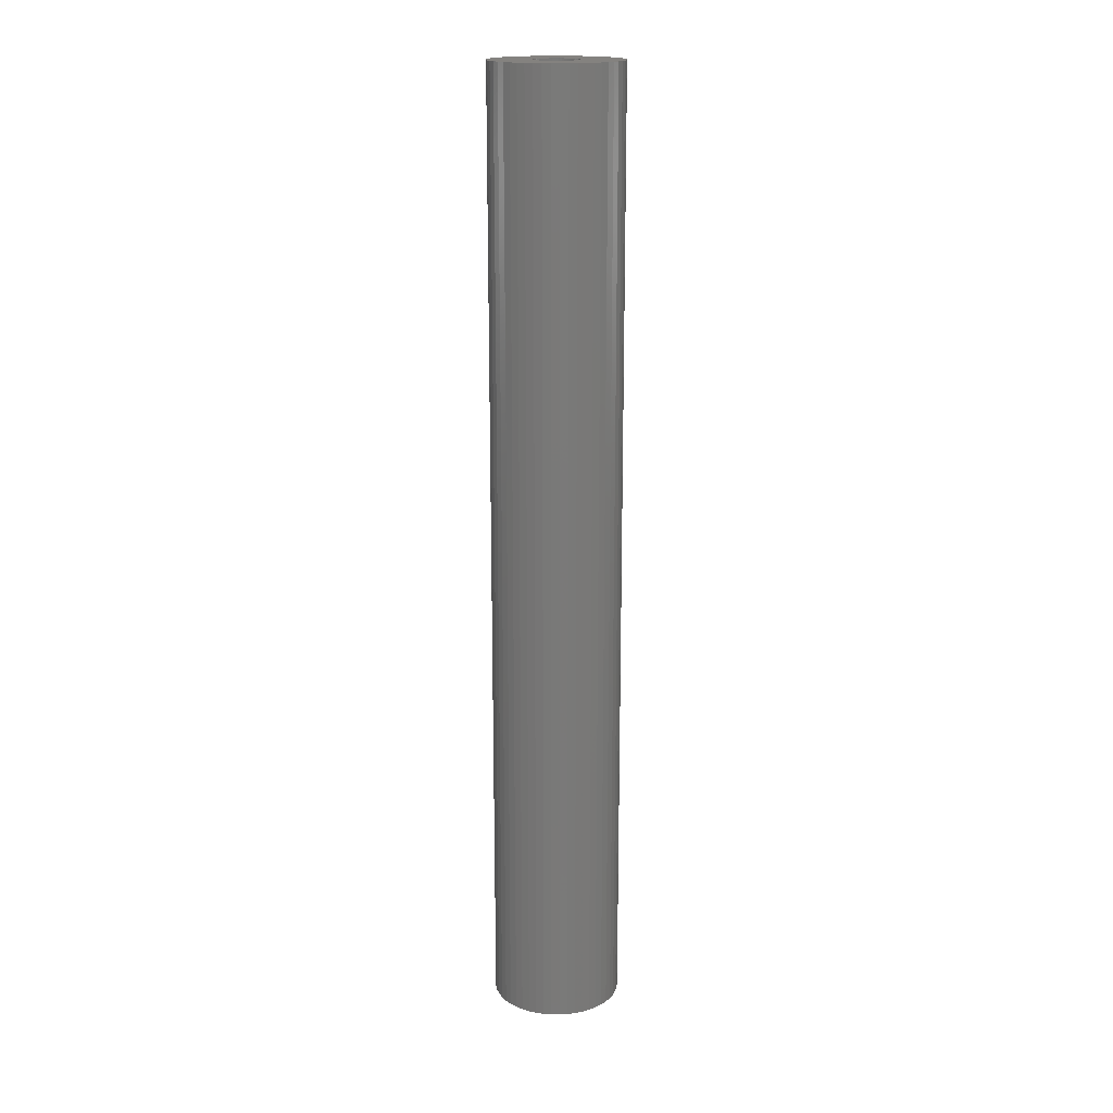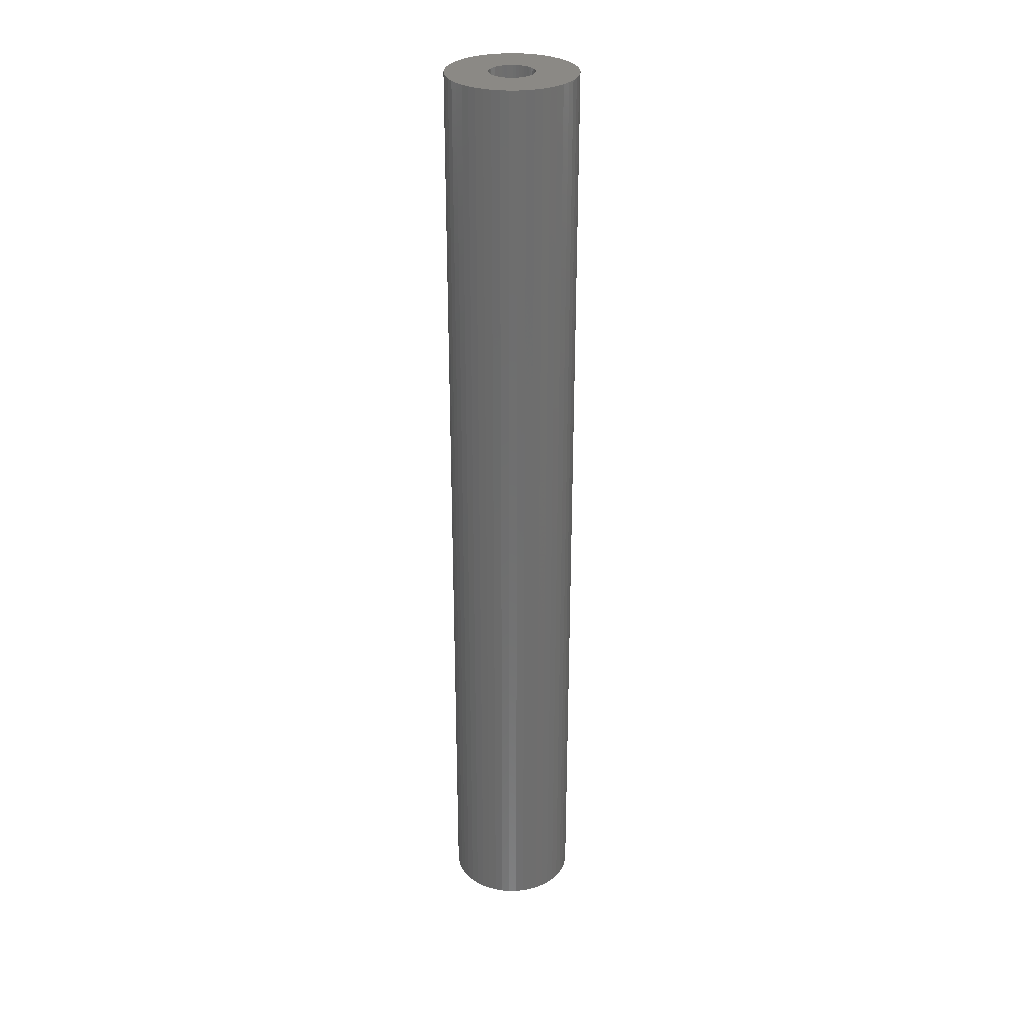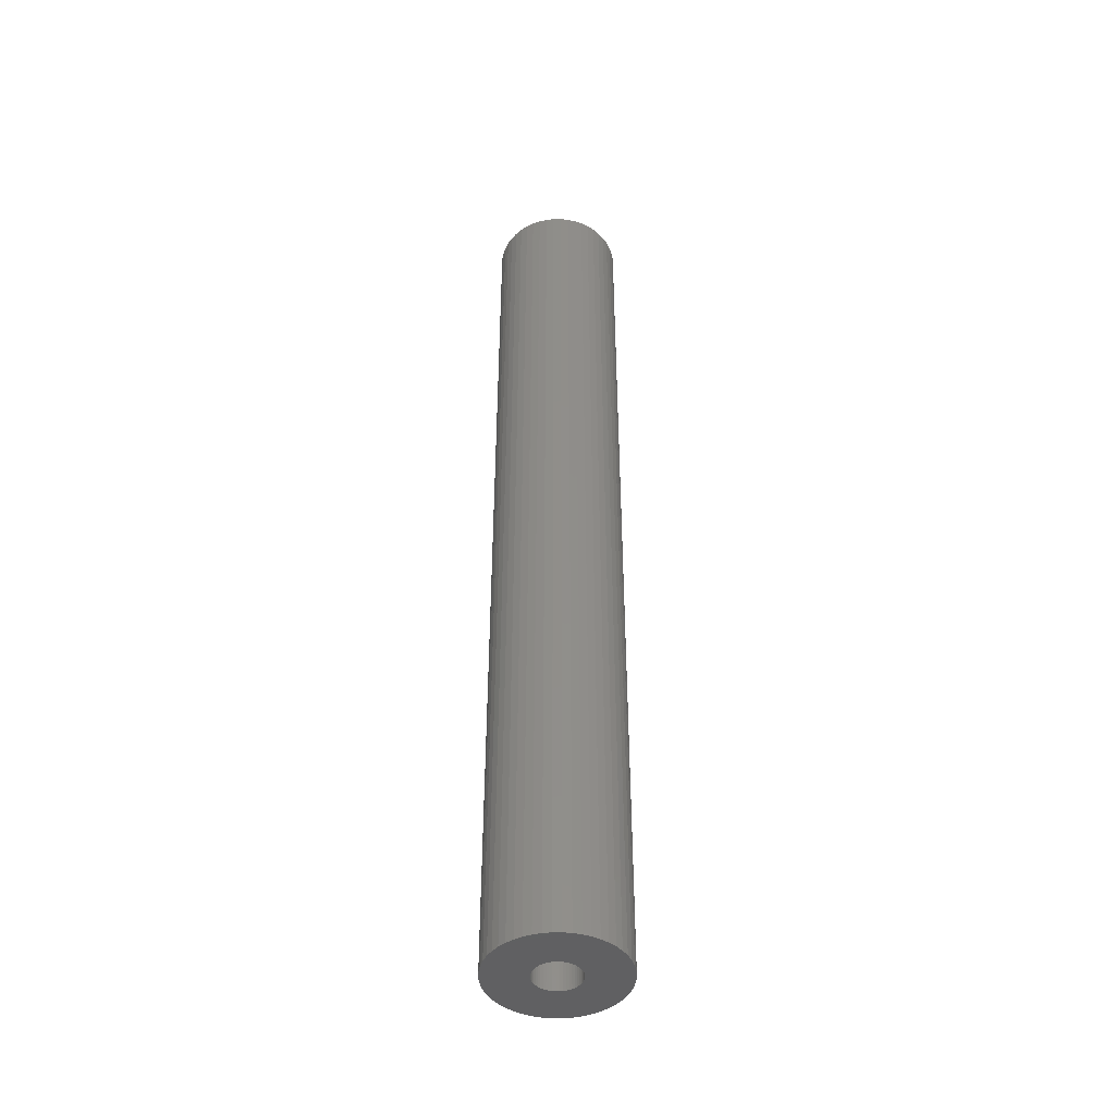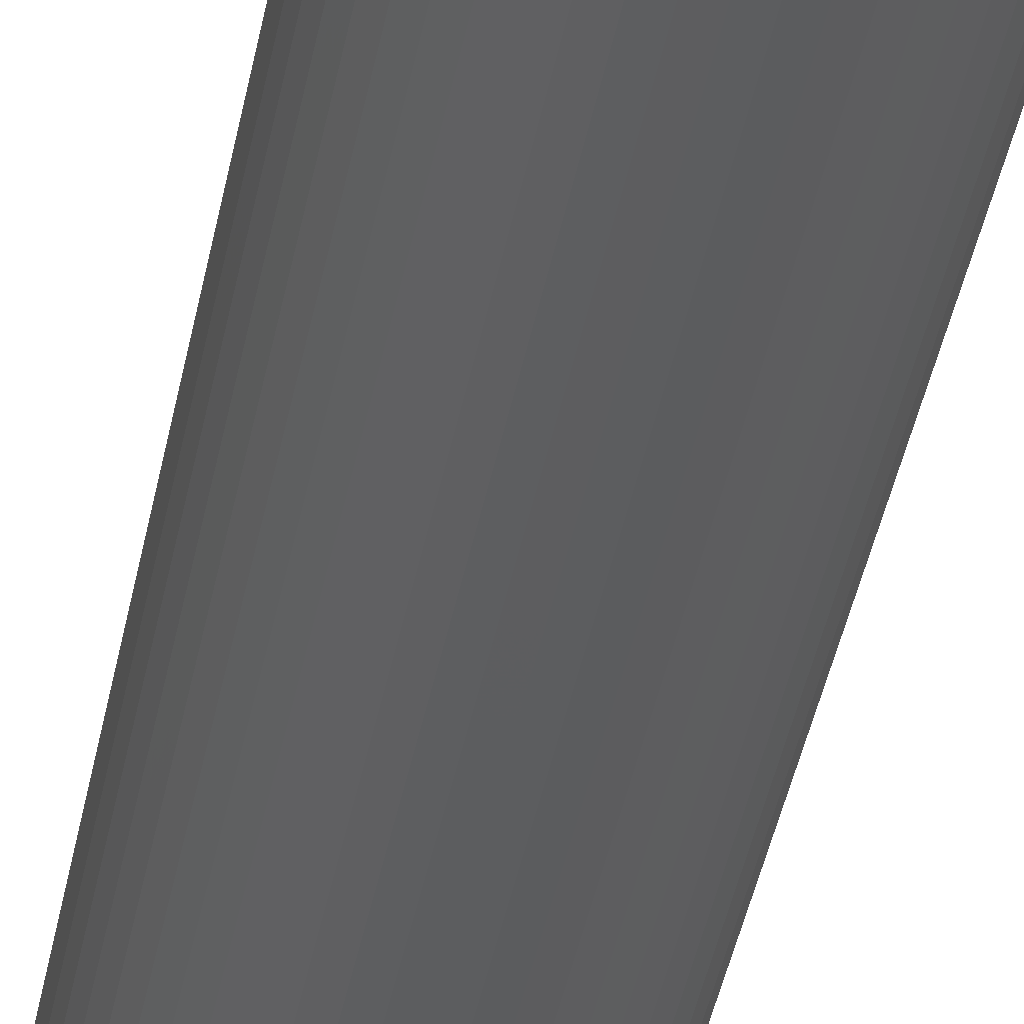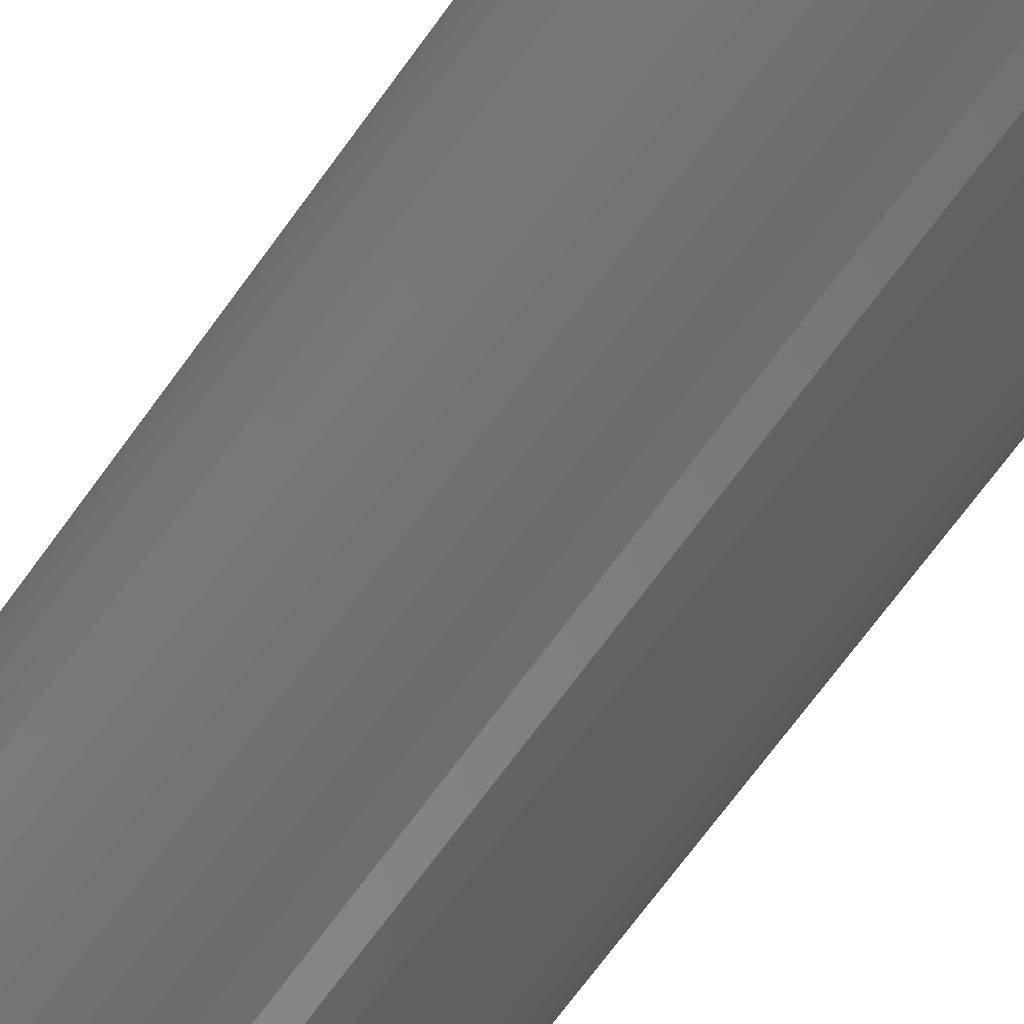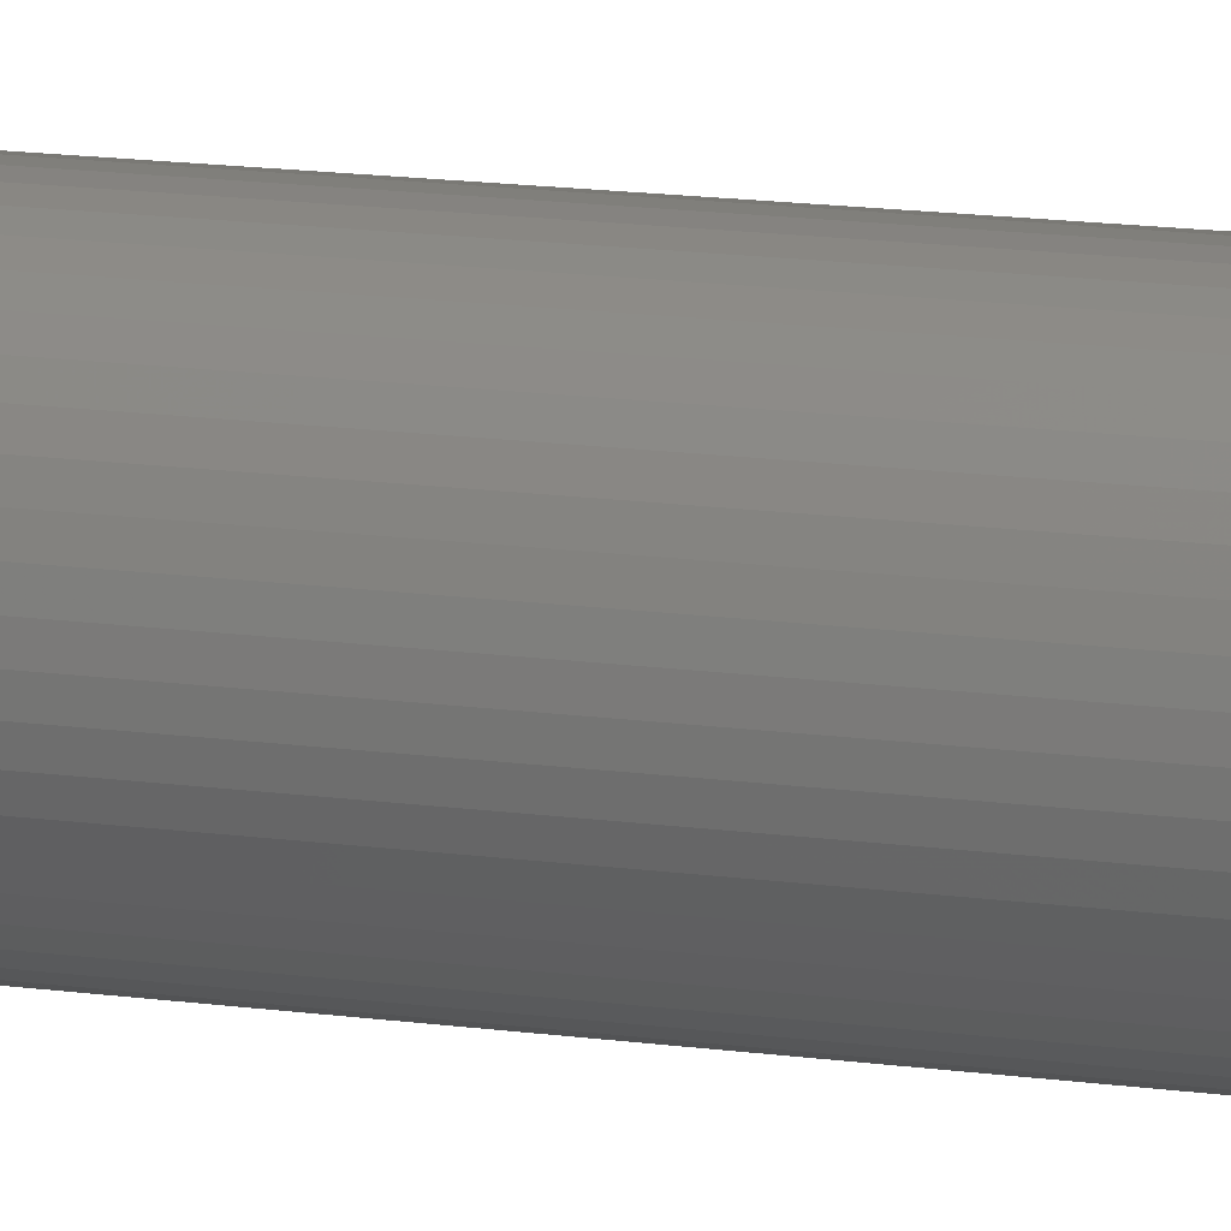
<metadata>
{"format":"stl","ext":"stl","renderer":"f3d","projection":"perspective","resolution":1024,"background":"white","views":[{"elev":17.7,"azim":-92.7,"up":"+Z"},{"elev":29.5,"azim":-159.2,"up":"+Z"},{"elev":-44.4,"azim":115.5,"up":"+Z"},{"elev":-31.7,"azim":-8.5,"up":"+Y"},{"elev":-53.7,"azim":-31.9,"up":"+Y"},{"elev":12.8,"azim":109.3,"up":"+Y"}]}
</metadata>
<code>
# stl→obj: 200 verts, 400 faces
v 6.5 0 48
v 6.449 0.8147 -48
v 6.449 0.8147 48
v 6.5 0 -48
v -6.5 0 -48
v -6.449 0.8147 48
v -6.449 0.8147 -48
v -6.5 0 48
v 0.4081 6.487 -48
v -0.4081 6.487 48
v 0.4081 6.487 48
v -0.4081 6.487 -48
v 4.738 4.45 -48
v 4.143 5.008 48
v 4.738 4.45 48
v 4.143 5.008 -48
v -4.143 5.008 -48
v -4.738 4.45 48
v -4.143 5.008 48
v -4.738 4.45 -48
v -2.009 6.182 -48
v -2.768 5.881 48
v -2.009 6.182 48
v -2.768 5.881 -48
v 6.044 2.393 48
v 5.696 3.131 -48
v 5.696 3.131 48
v 6.044 2.393 -48
v 5.259 3.821 -48
v 5.259 3.821 48
v 2.768 5.881 -48
v 2.009 6.182 48
v 2.768 5.881 48
v 2.009 6.182 -48
v 1.218 6.385 48
v 1.218 6.385 -48
v 3.483 5.488 48
v 3.483 5.488 -48
v -5.696 3.131 -48
v -5.259 3.821 48
v -5.259 3.821 -48
v -5.696 3.131 48
v -6.296 1.616 -48
v -6.044 2.393 48
v -6.044 2.393 -48
v -6.296 1.616 48
v -3.483 5.488 -48
v -3.483 5.488 48
v -1.218 6.385 48
v -1.218 6.385 -48
v -2.009 -6.182 -48
v -1.218 -6.385 48
v -2.009 -6.182 48
v -1.218 -6.385 -48
v 0.4081 -6.487 -48
v 1.218 -6.385 48
v 0.4081 -6.487 48
v 1.218 -6.385 -48
v 6.296 1.616 48
v 6.296 1.616 -48
v 6.449 -0.8147 48
v 6.449 -0.8147 -48
v 4.738 -4.45 48
v 5.259 -3.821 -48
v 5.259 -3.821 48
v 4.738 -4.45 -48
v -0.4081 -6.487 48
v -0.4081 -6.487 -48
v -6.044 -2.393 -48
v -6.296 -1.616 48
v -6.296 -1.616 -48
v -6.044 -2.393 48
v 2.009 -6.182 -48
v 2.768 -5.881 48
v 2.009 -6.182 48
v 2.768 -5.881 -48
v 2.25 0 48
v 2.232 0.282 48
v 2.179 0.5596 48
v 2.232 -0.282 48
v 2.092 0.8283 48
v 6.296 -1.616 48
v 1.972 1.084 48
v 2.179 -0.5596 48
v 1.82 1.323 48
v 6.044 -2.393 48
v 1.64 1.54 48
v 2.092 -0.8283 48
v 1.434 1.734 48
v 5.696 -3.131 48
v 1.206 1.9 48
v 1.972 -1.084 48
v 0.958 2.036 48
v 0.6953 2.14 48
v 0.4216 2.21 48
v 0.1413 2.246 48
v -0.1413 2.246 48
v -0.4216 2.21 48
v -0.6953 2.14 48
v -0.958 2.036 48
v -1.206 1.9 48
v -1.434 1.734 48
v -1.64 1.54 48
v -1.82 1.323 48
v -1.972 1.084 48
v 1.82 -1.323 48
v 1.64 -1.54 48
v 4.143 -5.008 48
v 1.434 -1.734 48
v 3.483 -5.488 48
v 1.206 -1.9 48
v 0.958 -2.036 48
v 0.6953 -2.14 48
v 0.4216 -2.21 48
v 0.1413 -2.246 48
v -0.1413 -2.246 48
v -0.4216 -2.21 48
v -0.6953 -2.14 48
v -0.958 -2.036 48
v -2.768 -5.881 48
v -1.206 -1.9 48
v -3.483 -5.488 48
v -1.434 -1.734 48
v -4.143 -5.008 48
v -1.64 -1.54 48
v -4.738 -4.45 48
v -1.82 -1.323 48
v -5.259 -3.821 48
v -1.972 -1.084 48
v -5.696 -3.131 48
v -2.092 -0.8283 48
v -2.179 -0.5596 48
v -2.232 -0.282 48
v -6.449 -0.8147 48
v -2.25 0 48
v -2.092 0.8283 48
v -2.179 0.5596 48
v -2.232 0.282 48
v 6.296 -1.616 -48
v 6.044 -2.393 -48
v 3.483 -5.488 -48
v 4.143 -5.008 -48
v 5.696 -3.131 -48
v -2.768 -5.881 -48
v -4.738 -4.45 -48
v -5.259 -3.821 -48
v -6.449 -0.8147 -48
v -4.143 -5.008 -48
v -3.483 -5.488 -48
v -5.696 -3.131 -48
v 2.25 0 -48
v 2.232 -0.282 -48
v 2.179 -0.5596 -48
v 2.232 0.282 -48
v 2.092 -0.8283 -48
v 1.972 -1.084 -48
v 2.179 0.5596 -48
v 1.82 -1.323 -48
v 1.64 -1.54 -48
v 2.092 0.8283 -48
v 1.434 -1.734 -48
v 1.206 -1.9 -48
v 1.972 1.084 -48
v 0.958 -2.036 -48
v 0.6953 -2.14 -48
v 0.4216 -2.21 -48
v 0.1413 -2.246 -48
v -0.1413 -2.246 -48
v -0.4216 -2.21 -48
v -0.6953 -2.14 -48
v -0.958 -2.036 -48
v -1.206 -1.9 -48
v -1.434 -1.734 -48
v -1.64 -1.54 -48
v -1.82 -1.323 -48
v -1.972 -1.084 -48
v 1.82 1.323 -48
v 1.64 1.54 -48
v 1.434 1.734 -48
v 1.206 1.9 -48
v 0.958 2.036 -48
v 0.6953 2.14 -48
v 0.4216 2.21 -48
v 0.1413 2.246 -48
v -0.1413 2.246 -48
v -0.4216 2.21 -48
v -0.6953 2.14 -48
v -0.958 2.036 -48
v -1.206 1.9 -48
v -1.434 1.734 -48
v -1.64 1.54 -48
v -1.82 1.323 -48
v -1.972 1.084 -48
v -2.092 0.8283 -48
v -2.179 0.5596 -48
v -2.232 0.282 -48
v -2.25 0 -48
v -2.092 -0.8283 -48
v -2.179 -0.5596 -48
v -2.232 -0.282 -48
f 1 2 3
f 2 1 4
f 5 6 7
f 6 5 8
f 9 10 11
f 10 9 12
f 13 14 15
f 14 13 16
f 17 18 19
f 18 17 20
f 21 22 23
f 22 21 24
f 25 26 27
f 26 25 28
f 27 29 30
f 29 27 26
f 31 32 33
f 32 31 34
f 34 35 32
f 35 34 36
f 16 37 14
f 37 16 38
f 39 40 41
f 40 39 42
f 41 18 20
f 18 41 40
f 43 44 45
f 44 43 46
f 47 19 48
f 19 47 17
f 12 49 10
f 49 12 50
f 51 52 53
f 52 51 54
f 55 56 57
f 56 55 58
f 59 28 25
f 28 59 60
f 3 60 59
f 60 3 2
f 30 13 15
f 13 30 29
f 36 11 35
f 11 36 9
f 38 33 37
f 33 38 31
f 45 42 39
f 42 45 44
f 61 4 1
f 4 61 62
f 63 64 65
f 64 63 66
f 54 67 52
f 67 54 68
f 69 70 71
f 70 69 72
f 73 74 75
f 74 73 76
f 58 75 56
f 75 58 73
f 77 1 3
f 78 3 59
f 1 77 61
f 79 59 25
f 80 61 77
f 81 25 27
f 61 80 82
f 83 27 30
f 84 82 80
f 85 30 15
f 82 84 86
f 87 15 14
f 88 86 84
f 89 14 37
f 86 88 90
f 91 37 33
f 92 90 88
f 90 92 65
f 3 78 77
f 59 79 78
f 25 81 79
f 93 33 32
f 27 83 81
f 30 85 83
f 15 87 85
f 14 89 87
f 94 32 35
f 37 91 89
f 33 93 91
f 32 94 93
f 35 95 94
f 11 95 35
f 11 96 95
f 11 97 96
f 10 97 11
f 10 98 97
f 49 98 10
f 98 49 99
f 23 99 49
f 99 23 100
f 22 100 23
f 100 22 101
f 48 101 22
f 101 48 102
f 19 102 48
f 102 19 103
f 18 103 19
f 103 18 104
f 40 104 18
f 104 40 105
f 106 65 92
f 65 106 63
f 107 63 106
f 63 107 108
f 109 108 107
f 108 109 110
f 111 110 109
f 110 111 74
f 112 74 111
f 74 112 75
f 113 75 112
f 75 113 56
f 114 56 113
f 114 57 56
f 115 57 114
f 116 57 115
f 116 67 57
f 117 67 116
f 52 117 118
f 53 118 119
f 120 119 121
f 117 52 67
f 122 121 123
f 124 123 125
f 126 125 127
f 128 127 129
f 118 53 52
f 130 129 131
f 72 131 132
f 70 132 133
f 134 133 135
f 42 105 40
f 119 120 53
f 105 42 136
f 121 122 120
f 44 136 42
f 123 124 122
f 136 44 137
f 125 126 124
f 46 137 44
f 127 128 126
f 137 46 138
f 129 130 128
f 6 138 46
f 131 72 130
f 138 6 135
f 132 70 72
f 8 135 6
f 133 134 70
f 135 8 134
f 7 46 43
f 46 7 6
f 24 48 22
f 48 24 47
f 50 23 49
f 23 50 21
f 86 139 82
f 139 86 140
f 82 62 61
f 62 82 139
f 76 110 74
f 110 76 141
f 142 63 108
f 63 142 66
f 65 143 90
f 143 65 64
f 90 140 86
f 140 90 143
f 144 53 120
f 53 144 51
f 145 128 146
f 128 145 126
f 147 8 5
f 8 147 134
f 141 108 110
f 108 141 142
f 68 57 67
f 57 68 55
f 148 122 124
f 122 148 149
f 145 124 126
f 124 145 148
f 150 72 69
f 72 150 130
f 151 4 62
f 152 62 139
f 4 151 2
f 153 139 140
f 154 2 151
f 155 140 143
f 2 154 60
f 156 143 64
f 157 60 154
f 158 64 66
f 60 157 28
f 159 66 142
f 160 28 157
f 161 142 141
f 28 160 26
f 162 141 76
f 163 26 160
f 26 163 29
f 62 152 151
f 139 153 152
f 140 155 153
f 164 76 73
f 143 156 155
f 64 158 156
f 66 159 158
f 142 161 159
f 165 73 58
f 141 162 161
f 76 164 162
f 73 165 164
f 58 166 165
f 55 166 58
f 55 167 166
f 55 168 167
f 68 168 55
f 68 169 168
f 54 169 68
f 169 54 170
f 51 170 54
f 170 51 171
f 144 171 51
f 171 144 172
f 149 172 144
f 172 149 173
f 148 173 149
f 173 148 174
f 145 174 148
f 174 145 175
f 146 175 145
f 175 146 176
f 177 29 163
f 29 177 13
f 178 13 177
f 13 178 16
f 179 16 178
f 16 179 38
f 180 38 179
f 38 180 31
f 181 31 180
f 31 181 34
f 182 34 181
f 34 182 36
f 183 36 182
f 183 9 36
f 184 9 183
f 185 9 184
f 185 12 9
f 186 12 185
f 50 186 187
f 21 187 188
f 24 188 189
f 186 50 12
f 47 189 190
f 17 190 191
f 20 191 192
f 41 192 193
f 187 21 50
f 39 193 194
f 45 194 195
f 43 195 196
f 7 196 197
f 150 176 146
f 188 24 21
f 176 150 198
f 189 47 24
f 69 198 150
f 190 17 47
f 198 69 199
f 191 20 17
f 71 199 69
f 192 41 20
f 199 71 200
f 193 39 41
f 147 200 71
f 194 45 39
f 200 147 197
f 195 43 45
f 5 197 147
f 196 7 43
f 197 5 7
f 71 134 147
f 134 71 70
f 146 130 150
f 130 146 128
f 149 120 122
f 120 149 144
f 137 194 136
f 194 137 195
f 163 85 177
f 85 163 83
f 182 93 94
f 93 182 181
f 188 99 100
f 99 188 187
f 136 193 105
f 193 136 194
f 153 80 152
f 80 153 84
f 154 79 157
f 79 154 78
f 179 87 89
f 87 179 178
f 180 89 91
f 89 180 179
f 138 195 137
f 195 138 196
f 104 191 103
f 191 104 192
f 189 100 101
f 100 189 188
f 186 97 98
f 97 186 185
f 151 78 154
f 78 151 77
f 155 84 153
f 84 155 88
f 173 125 123
f 125 173 174
f 129 198 131
f 198 129 176
f 161 111 109
f 111 161 162
f 177 87 178
f 87 177 85
f 185 96 97
f 96 185 184
f 183 94 95
f 94 183 182
f 181 91 93
f 91 181 180
f 135 196 138
f 196 135 197
f 105 192 104
f 192 105 193
f 187 98 99
f 98 187 186
f 190 101 102
f 101 190 189
f 191 102 103
f 102 191 190
f 158 92 156
f 92 158 106
f 167 116 115
f 116 167 168
f 131 199 132
f 199 131 198
f 125 175 127
f 175 125 174
f 166 115 114
f 115 166 167
f 160 83 163
f 83 160 81
f 157 81 160
f 81 157 79
f 184 95 96
f 95 184 183
f 152 77 151
f 77 152 80
f 156 88 155
f 88 156 92
f 170 119 118
f 119 170 171
f 164 113 112
f 113 164 165
f 165 114 113
f 114 165 166
f 159 106 158
f 106 159 107
f 171 121 119
f 121 171 172
f 132 200 133
f 200 132 199
f 133 197 135
f 197 133 200
f 127 176 129
f 176 127 175
f 162 112 111
f 112 162 164
f 159 109 107
f 109 159 161
f 172 123 121
f 123 172 173
f 169 118 117
f 118 169 170
f 168 117 116
f 117 168 169

</code>
